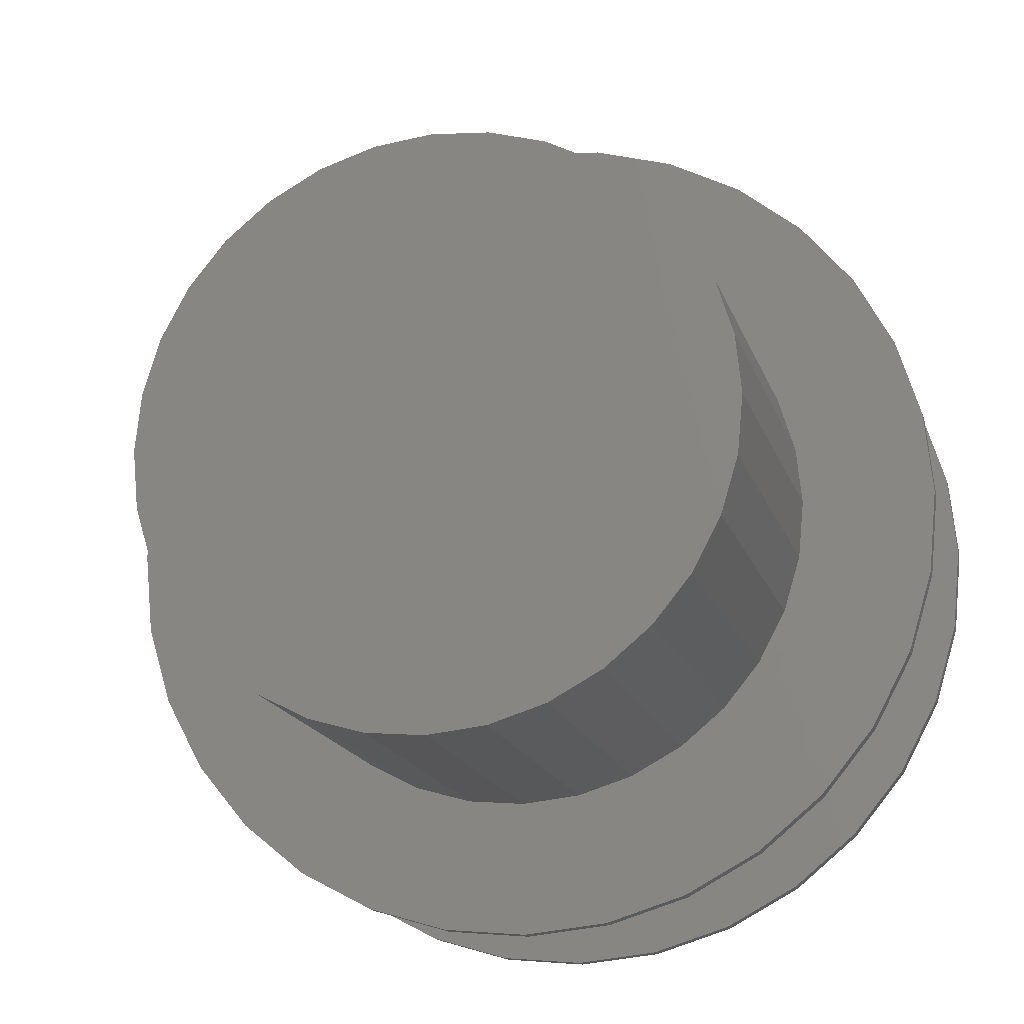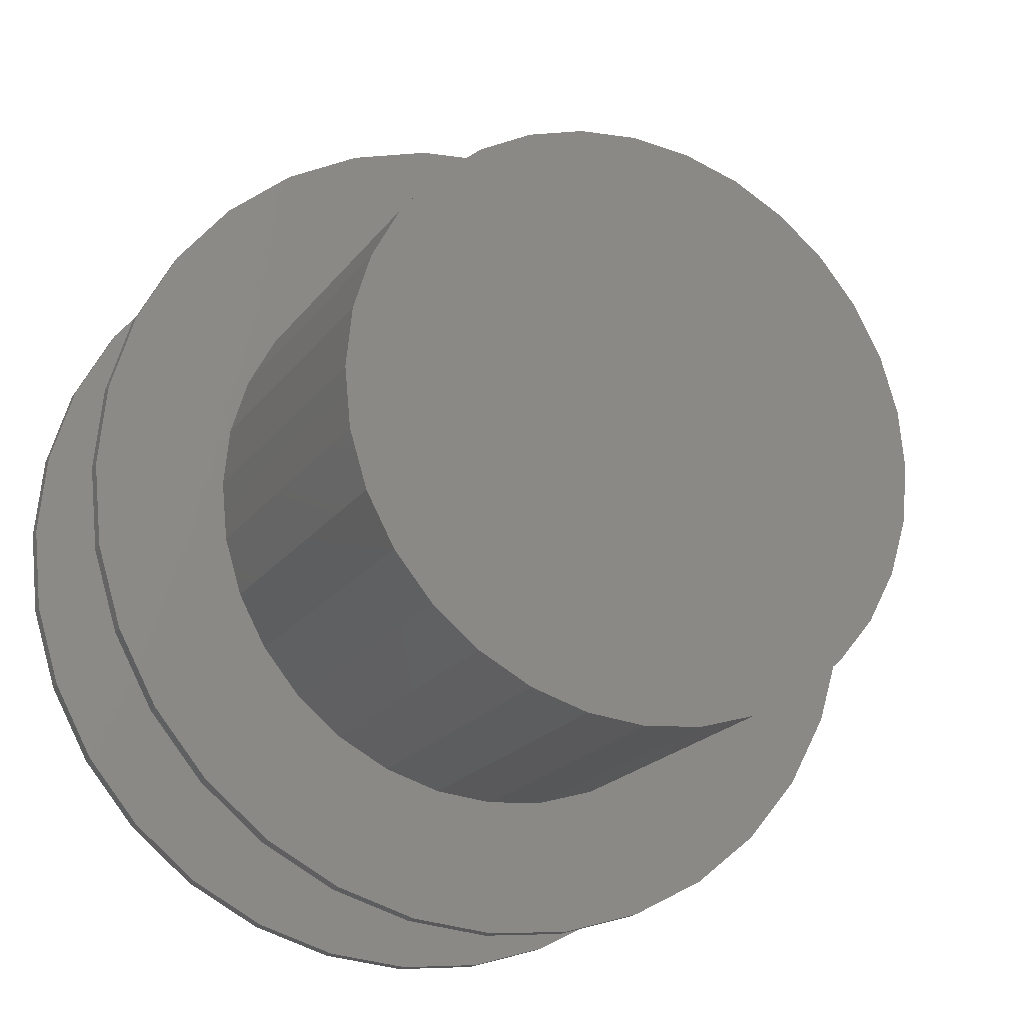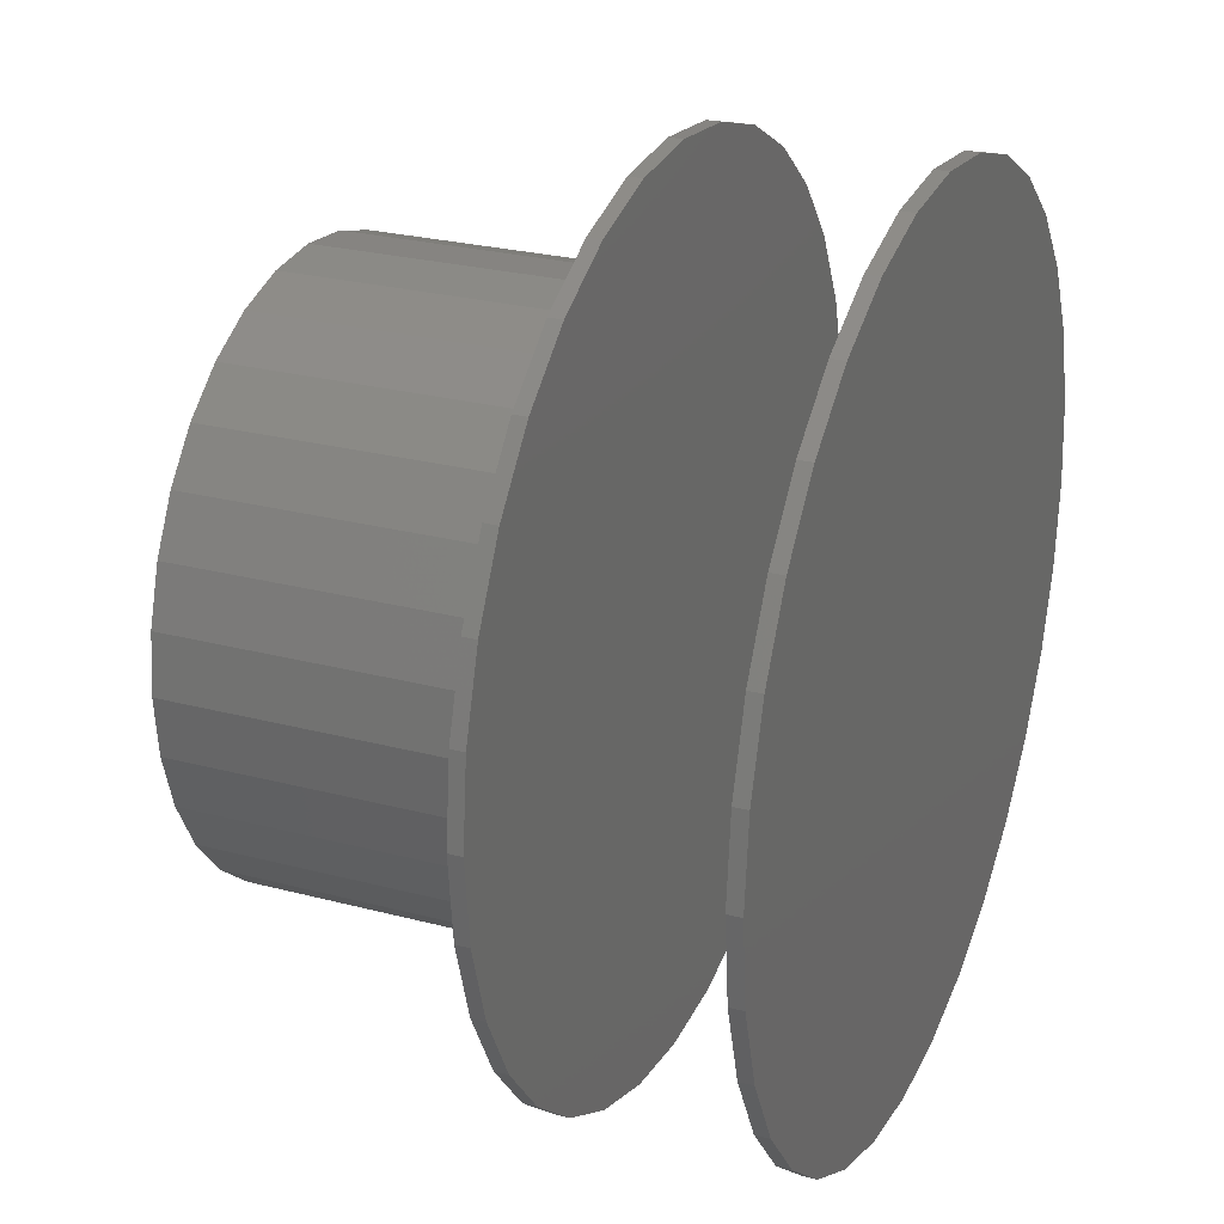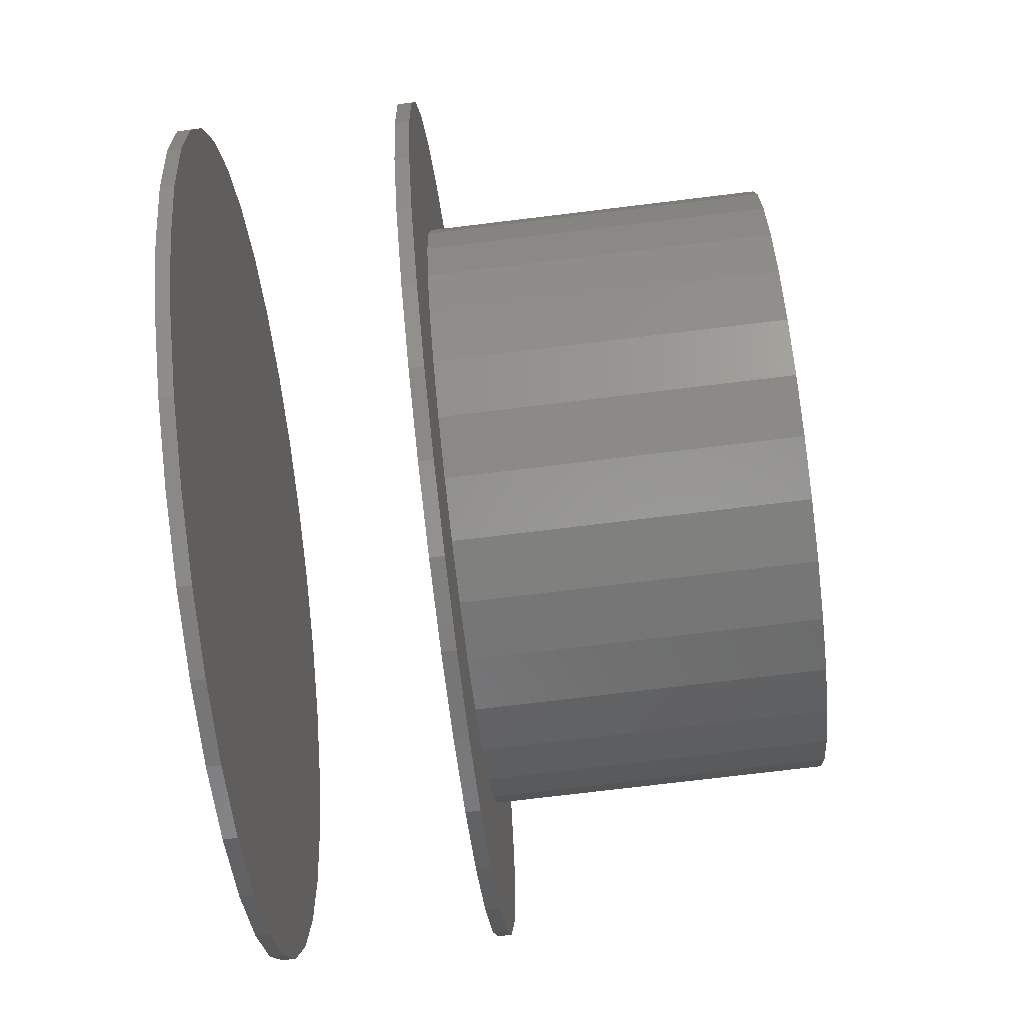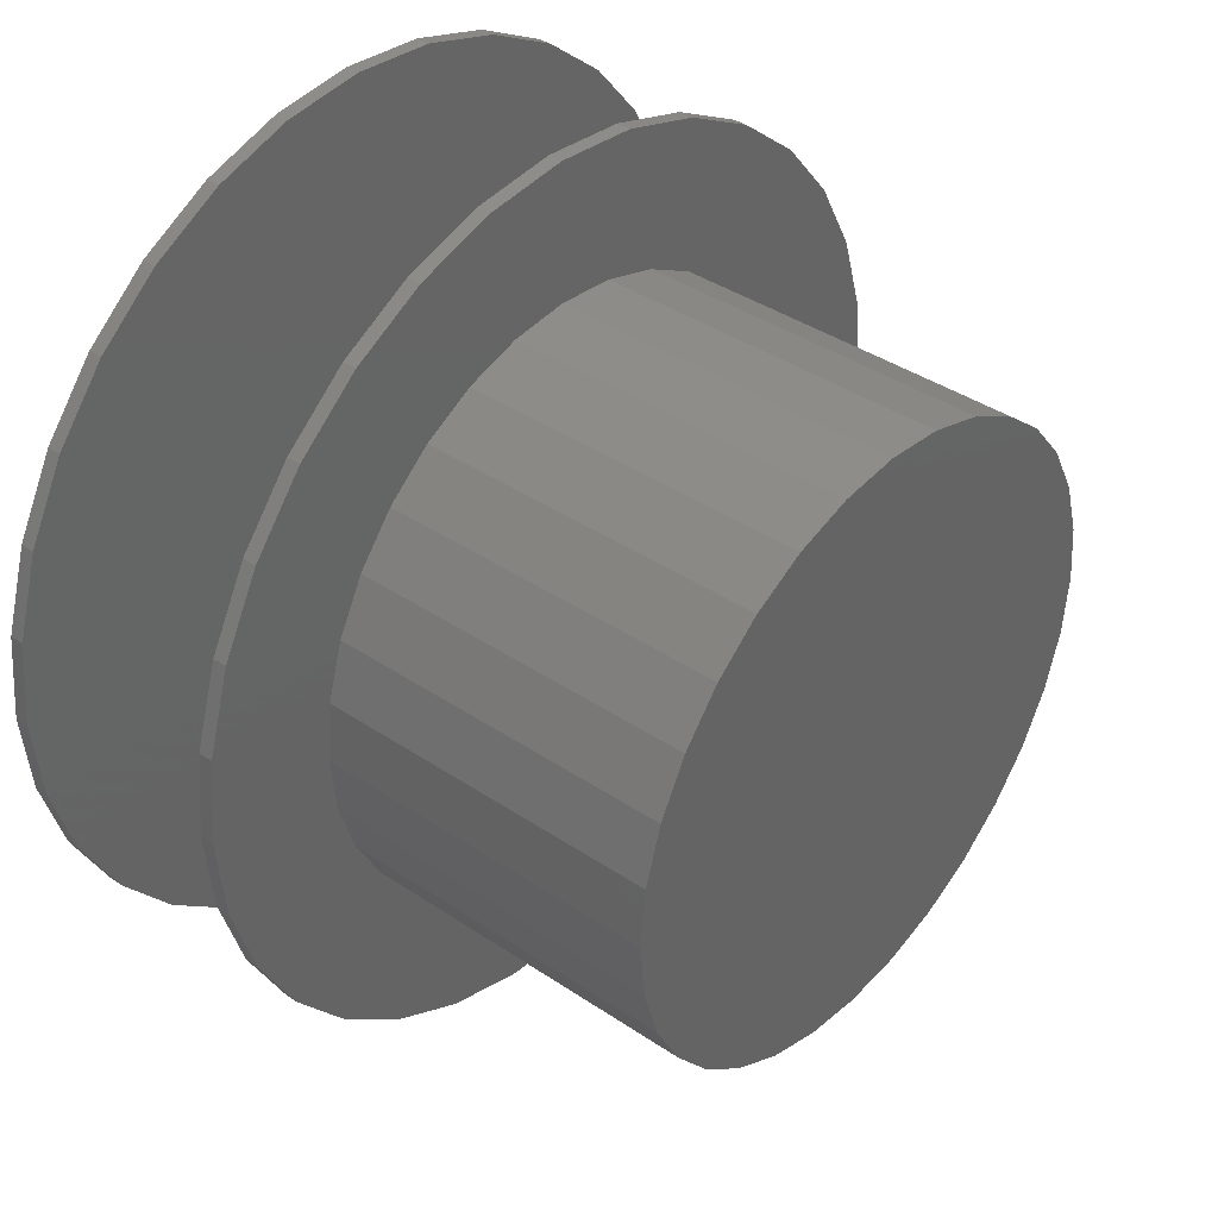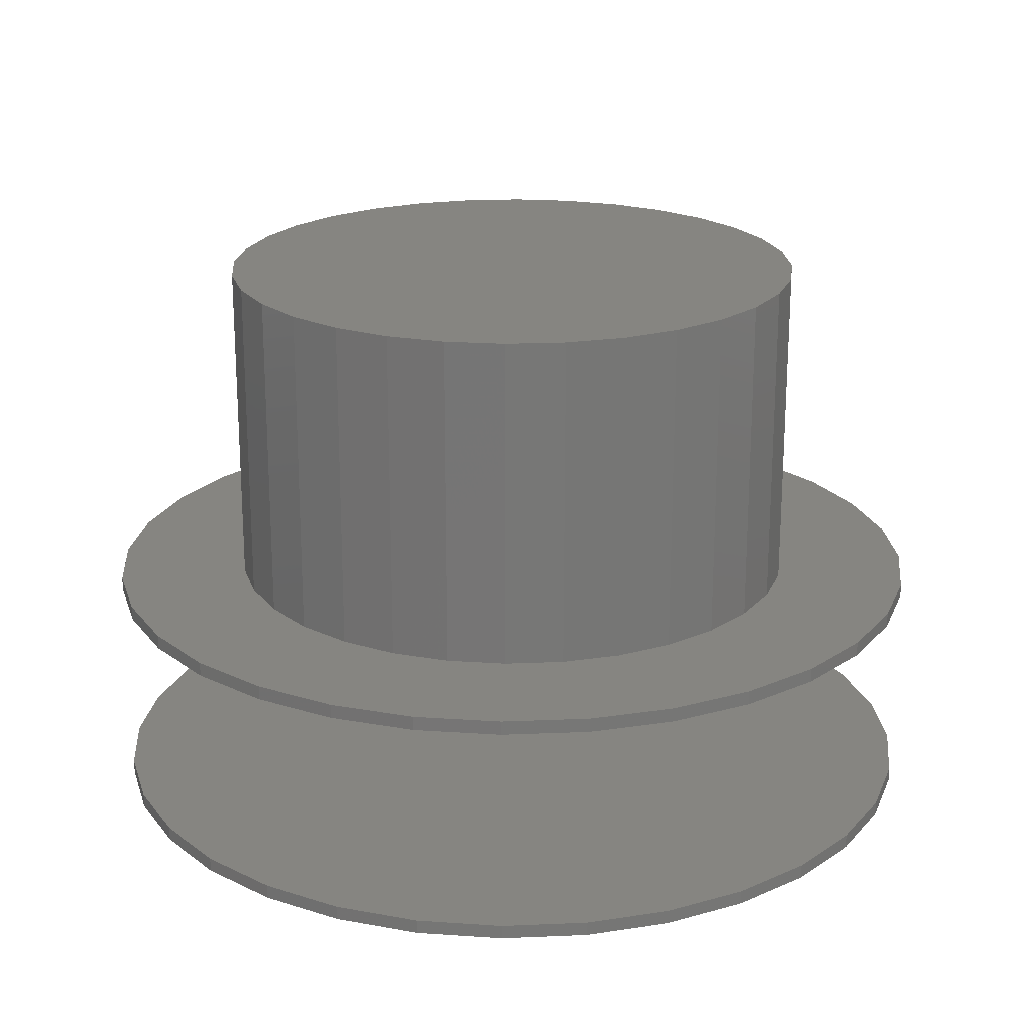
<metadata>
{"format":"stl","ext":"stl","renderer":"f3d","projection":"perspective","resolution":1024,"background":"white","views":[{"elev":-17.7,"azim":15.7,"up":"+Y"},{"elev":-19.8,"azim":-25.3,"up":"+Y"},{"elev":25.6,"azim":112.9,"up":"+Y"},{"elev":-74.5,"azim":-83.1,"up":"+Y"},{"elev":39.1,"azim":-49.8,"up":"+Y"},{"elev":20.8,"azim":-99.9,"up":"+Z"}]}
</metadata>
<code>
# stl→obj: 192 verts, 376 faces
v -0.4025 0.2697 0.2656
v -0.1868 0.279 0.2656
v -0.1288 0.31 0.2656
v 0.3445 0.3433 0.2656
v 0.06505 0.3291 0.2656
v 0.128 0.31 0.2656
v -0.0004112 0.3355 0.2656
v 0.2709 0.4037 0.2656
v 0.187 0.4486 0.2656
v 0.09587 0.4762 0.2656
v 0.001151 0.4855 0.2656
v -0.09357 0.4762 0.2656
v -0.1847 0.4486 0.2656
v -0.2686 0.4037 0.2656
v -0.3422 0.3433 0.2656
v -0.06587 0.3291 0.2656
v -0.3422 -0.3433 0.2656
v -0.2686 -0.4037 0.2656
v -0.0004112 -0.3355 0.2656
v -0.06587 -0.3291 0.2656
v -0.1288 -0.31 0.2656
v -0.1868 -0.279 0.2656
v -0.4025 -0.2697 0.2656
v 0.3445 -0.3433 0.2656
v 0.4049 -0.2697 0.2656
v 0.186 -0.279 0.2656
v 0.128 -0.31 0.2656
v 0.06505 -0.3291 0.2656
v -0.1847 -0.4486 0.2656
v -0.09357 -0.4762 0.2656
v 0.001151 -0.4855 0.2656
v 0.09587 -0.4762 0.2656
v 0.187 -0.4486 0.2656
v 0.2709 -0.4037 0.2656
v -0.2377 0.2373 0.2656
v -0.4474 0.1858 0.2656
v -0.2794 0.1864 0.2656
v -0.3104 0.1284 0.2656
v -0.475 0.09472 0.2656
v -0.3295 0.06546 0.2656
v -0.3359 1.901e-16 0.2656
v -0.4844 5.946e-17 0.2656
v -0.3295 -0.06546 0.2656
v -0.475 -0.09472 0.2656
v -0.3104 -0.1284 0.2656
v -0.4474 -0.1858 0.2656
v -0.2794 -0.1864 0.2656
v -0.2377 -0.2373 0.2656
v 0.4049 0.2697 0.2656
v 0.186 0.279 0.2656
v 0.4497 0.1858 0.2656
v 0.2368 0.2373 0.2656
v 0.2786 0.1864 0.2656
v 0.4773 0.09472 0.2656
v 0.3096 0.1284 0.2656
v 0.3287 0.06546 0.2656
v 0.4867 0 0.2656
v 0.3351 0 0.2656
v 0.4773 -0.09472 0.2656
v 0.3287 -0.06546 0.2656
v 0.4497 -0.1858 0.2656
v 0.3096 -0.1284 0.2656
v 0.2786 -0.1864 0.2656
v 0.2368 -0.2373 0.2656
v 0.3351 0 0.6406
v 0.3287 -0.06546 0.6406
v 0.3096 -0.1284 0.6406
v 0.2786 -0.1864 0.6406
v 0.2368 -0.2373 0.6406
v 0.186 -0.279 0.6406
v 0.128 -0.31 0.6406
v 0.06505 -0.3291 0.6406
v -0.0004112 -0.3355 0.6406
v -0.06587 -0.3291 0.6406
v -0.1288 -0.31 0.6406
v -0.1868 -0.279 0.6406
v -0.2377 -0.2373 0.6406
v -0.2794 -0.1864 0.6406
v -0.3104 -0.1284 0.6406
v -0.3295 -0.06546 0.6406
v -0.3359 1.901e-16 0.6406
v -0.3295 0.06546 0.6406
v -0.3104 0.1284 0.6406
v -0.2794 0.1864 0.6406
v -0.2377 0.2373 0.6406
v -0.1868 0.279 0.6406
v -0.1288 0.31 0.6406
v -0.06587 0.3291 0.6406
v -0.0004112 0.3355 0.6406
v 0.06505 0.3291 0.6406
v 0.128 0.31 0.6406
v 0.186 0.279 0.6406
v 0.2368 0.2373 0.6406
v 0.2786 0.1864 0.6406
v 0.3096 0.1284 0.6406
v 0.3287 0.06546 0.6406
v -0.4844 -3.718e-16 0.25
v -0.475 0.09472 0.25
v -0.4474 0.1858 0.25
v -0.4025 0.2697 0.25
v -0.3422 0.3433 0.25
v -0.2686 0.4037 0.25
v -0.1847 0.4486 0.25
v -0.09357 0.4762 0.25
v 0.001151 0.4855 0.25
v 0.09587 0.4762 0.25
v 0.187 0.4486 0.25
v 0.2709 0.4037 0.25
v 0.3445 0.3433 0.25
v 0.4049 0.2697 0.25
v 0.4497 0.1858 0.25
v 0.4773 0.09472 0.25
v 0.4867 -1.189e-16 0.25
v -0.4844 5.946e-17 0
v -0.4844 -3.718e-16 0.01562
v -0.475 0.09472 0
v -0.475 0.09472 0.01562
v -0.4474 0.1858 0
v -0.4474 0.1858 0.01562
v -0.4025 0.2697 0
v -0.4025 0.2697 0.01562
v -0.3422 0.3433 0
v -0.3422 0.3433 0.01562
v -0.2686 0.4037 0
v -0.2686 0.4037 0.01562
v -0.1847 0.4486 0
v -0.1847 0.4486 0.01562
v -0.09357 0.4762 0
v -0.09357 0.4762 0.01562
v 0.001151 0.4855 0
v 0.001151 0.4855 0.01562
v 0.09587 0.4762 0
v 0.09587 0.4762 0.01562
v 0.187 0.4486 0
v 0.187 0.4486 0.01562
v 0.2709 0.4037 0
v 0.2709 0.4037 0.01562
v 0.3445 0.3433 0
v 0.3445 0.3433 0.01562
v 0.4049 0.2697 0
v 0.4049 0.2697 0.01562
v 0.4497 0.1858 0
v 0.4497 0.1858 0.01562
v 0.4773 0.09472 0
v 0.4773 0.09472 0.01562
v 0.4867 0 0
v 0.4867 0 0.01562
v 0.4773 -0.09472 0.25
v 0.4497 -0.1858 0.25
v 0.4049 -0.2697 0.25
v 0.3445 -0.3433 0.25
v 0.2709 -0.4037 0.25
v 0.187 -0.4486 0.25
v 0.09587 -0.4762 0.25
v 0.001151 -0.4855 0.25
v -0.09357 -0.4762 0.25
v -0.1847 -0.4486 0.25
v -0.2686 -0.4037 0.25
v -0.3422 -0.3433 0.25
v -0.4025 -0.2697 0.25
v -0.4474 -0.1858 0.25
v -0.475 -0.09472 0.25
v 0.4773 -0.09472 0
v 0.4773 -0.09472 0.01562
v 0.4497 -0.1858 0
v 0.4497 -0.1858 0.01562
v 0.4049 -0.2697 0
v 0.4049 -0.2697 0.01562
v 0.3445 -0.3433 0
v 0.3445 -0.3433 0.01562
v 0.2709 -0.4037 0
v 0.2709 -0.4037 0.01562
v 0.187 -0.4486 0
v 0.187 -0.4486 0.01562
v 0.09587 -0.4762 0
v 0.09587 -0.4762 0.01562
v 0.001151 -0.4855 0
v 0.001151 -0.4855 0.01562
v -0.09357 -0.4762 0
v -0.09357 -0.4762 0.01562
v -0.1847 -0.4486 0
v -0.1847 -0.4486 0.01562
v -0.2686 -0.4037 0
v -0.2686 -0.4037 0.01562
v -0.3422 -0.3433 0
v -0.3422 -0.3433 0.01562
v -0.4025 -0.2697 0
v -0.4025 -0.2697 0.01562
v -0.4474 -0.1858 0
v -0.4474 -0.1858 0.01562
v -0.475 -0.09472 0
v -0.475 -0.09472 0.01562
f 1 2 3
f 4 5 6
f 7 5 4
f 7 4 8
f 7 8 9
f 7 9 10
f 7 10 11
f 7 11 12
f 7 12 13
f 7 13 14
f 7 14 15
f 15 1 3
f 15 3 16
f 15 16 7
f 17 18 19
f 17 19 20
f 17 20 21
f 17 21 22
f 17 22 23
f 24 25 26
f 24 26 27
f 24 27 28
f 24 28 19
f 19 18 29
f 19 29 30
f 19 30 31
f 19 31 32
f 19 32 33
f 19 33 34
f 19 34 24
f 2 1 35
f 35 1 36
f 35 36 37
f 37 36 38
f 38 36 39
f 38 39 40
f 40 39 41
f 41 39 42
f 41 42 43
f 43 42 44
f 43 44 45
f 45 44 46
f 45 46 47
f 47 46 48
f 48 46 23
f 48 23 22
f 4 6 49
f 49 6 50
f 49 50 51
f 51 50 52
f 51 52 53
f 51 53 54
f 54 53 55
f 54 55 56
f 54 56 57
f 57 56 58
f 57 58 59
f 59 58 60
f 59 60 61
f 61 60 62
f 61 62 63
f 61 63 25
f 25 63 64
f 25 64 26
f 58 65 60
f 60 65 66
f 60 66 62
f 62 66 67
f 62 67 63
f 63 67 68
f 63 68 64
f 64 68 69
f 64 69 26
f 26 69 70
f 26 70 27
f 27 70 71
f 27 71 28
f 28 71 72
f 28 72 19
f 19 72 73
f 19 73 20
f 20 73 74
f 20 74 21
f 21 74 75
f 21 75 22
f 22 75 76
f 22 76 48
f 48 76 77
f 48 77 47
f 47 77 78
f 47 78 45
f 45 78 79
f 45 79 43
f 43 79 80
f 43 80 41
f 41 80 81
f 41 81 40
f 40 81 82
f 40 82 38
f 38 82 83
f 38 83 37
f 37 83 84
f 37 84 35
f 35 84 85
f 35 85 2
f 2 85 86
f 2 86 3
f 3 86 87
f 3 87 16
f 16 87 88
f 16 88 7
f 7 88 89
f 7 89 5
f 5 89 90
f 5 90 6
f 6 90 91
f 6 91 50
f 50 91 92
f 50 92 52
f 52 92 93
f 52 93 53
f 53 93 94
f 53 94 55
f 55 94 95
f 55 95 56
f 56 95 96
f 56 96 58
f 58 96 65
f 88 90 89
f 90 88 91
f 91 88 87
f 91 87 92
f 92 87 86
f 92 86 93
f 93 86 85
f 93 85 94
f 94 85 84
f 94 84 95
f 95 84 83
f 95 83 96
f 96 83 82
f 96 82 65
f 65 82 81
f 65 81 66
f 66 81 80
f 66 80 67
f 67 80 79
f 67 79 68
f 68 79 78
f 68 78 69
f 69 78 77
f 69 77 70
f 70 77 76
f 70 76 71
f 71 76 75
f 71 75 72
f 72 75 74
f 72 74 73
f 97 42 98
f 98 42 39
f 98 39 99
f 99 39 36
f 99 36 100
f 100 36 1
f 100 1 101
f 101 1 15
f 101 15 102
f 102 15 14
f 102 14 103
f 103 14 13
f 103 13 104
f 104 13 12
f 104 12 105
f 105 12 11
f 105 11 106
f 106 11 10
f 106 10 107
f 107 10 9
f 107 9 108
f 108 9 8
f 108 8 109
f 109 8 4
f 109 4 110
f 110 4 49
f 110 49 111
f 111 49 51
f 111 51 112
f 112 51 54
f 112 54 113
f 113 54 57
f 114 115 116
f 116 115 117
f 116 117 118
f 118 117 119
f 118 119 120
f 120 119 121
f 120 121 122
f 122 121 123
f 122 123 124
f 124 123 125
f 124 125 126
f 126 125 127
f 126 127 128
f 128 127 129
f 128 129 130
f 130 129 131
f 130 131 132
f 132 131 133
f 132 133 134
f 134 133 135
f 134 135 136
f 136 135 137
f 136 137 138
f 138 137 139
f 138 139 140
f 140 139 141
f 140 141 142
f 142 141 143
f 142 143 144
f 144 143 145
f 144 145 146
f 146 145 147
f 113 57 148
f 148 57 59
f 148 59 149
f 149 59 61
f 149 61 150
f 150 61 25
f 150 25 151
f 151 25 24
f 151 24 152
f 152 24 34
f 152 34 153
f 153 34 33
f 153 33 154
f 154 33 32
f 154 32 155
f 155 32 31
f 155 31 156
f 156 31 30
f 156 30 157
f 157 30 29
f 157 29 158
f 158 29 18
f 158 18 159
f 159 18 17
f 159 17 160
f 160 17 23
f 160 23 161
f 161 23 46
f 161 46 162
f 162 46 44
f 162 44 97
f 97 44 42
f 146 147 163
f 163 147 164
f 163 164 165
f 165 164 166
f 165 166 167
f 167 166 168
f 167 168 169
f 169 168 170
f 169 170 171
f 171 170 172
f 171 172 173
f 173 172 174
f 173 174 175
f 175 174 176
f 175 176 177
f 177 176 178
f 177 178 179
f 179 178 180
f 179 180 181
f 181 180 182
f 181 182 183
f 183 182 184
f 183 184 185
f 185 184 186
f 185 186 187
f 187 186 188
f 187 188 189
f 189 188 190
f 189 190 191
f 191 190 192
f 191 192 114
f 114 192 115
f 129 133 131
f 133 129 135
f 135 129 127
f 135 127 137
f 137 127 125
f 137 125 139
f 139 125 123
f 139 123 141
f 141 123 121
f 141 121 143
f 143 121 119
f 143 119 145
f 145 119 117
f 145 117 147
f 147 117 115
f 147 115 164
f 164 115 192
f 164 192 166
f 166 192 190
f 166 190 168
f 168 190 188
f 168 188 170
f 170 188 186
f 170 186 172
f 172 186 184
f 172 184 174
f 174 184 182
f 174 182 176
f 176 182 180
f 176 180 178
f 105 106 104
f 155 156 154
f 154 156 157
f 154 157 153
f 153 157 158
f 153 158 152
f 152 158 159
f 152 159 151
f 151 159 160
f 151 160 150
f 150 160 161
f 150 161 149
f 149 161 162
f 149 162 148
f 148 162 97
f 148 97 113
f 113 97 98
f 113 98 112
f 112 98 99
f 112 99 111
f 111 99 100
f 111 100 110
f 110 100 101
f 110 101 109
f 109 101 102
f 109 102 108
f 108 102 103
f 108 103 107
f 107 103 104
f 107 104 106
f 130 132 128
f 177 179 175
f 175 179 181
f 175 181 173
f 173 181 183
f 173 183 171
f 171 183 185
f 171 185 169
f 169 185 187
f 169 187 167
f 167 187 189
f 167 189 165
f 165 189 191
f 165 191 163
f 163 191 114
f 163 114 146
f 146 114 116
f 146 116 144
f 144 116 118
f 144 118 142
f 142 118 120
f 142 120 140
f 140 120 122
f 140 122 138
f 138 122 124
f 138 124 136
f 136 124 126
f 136 126 134
f 134 126 128
f 134 128 132

</code>
